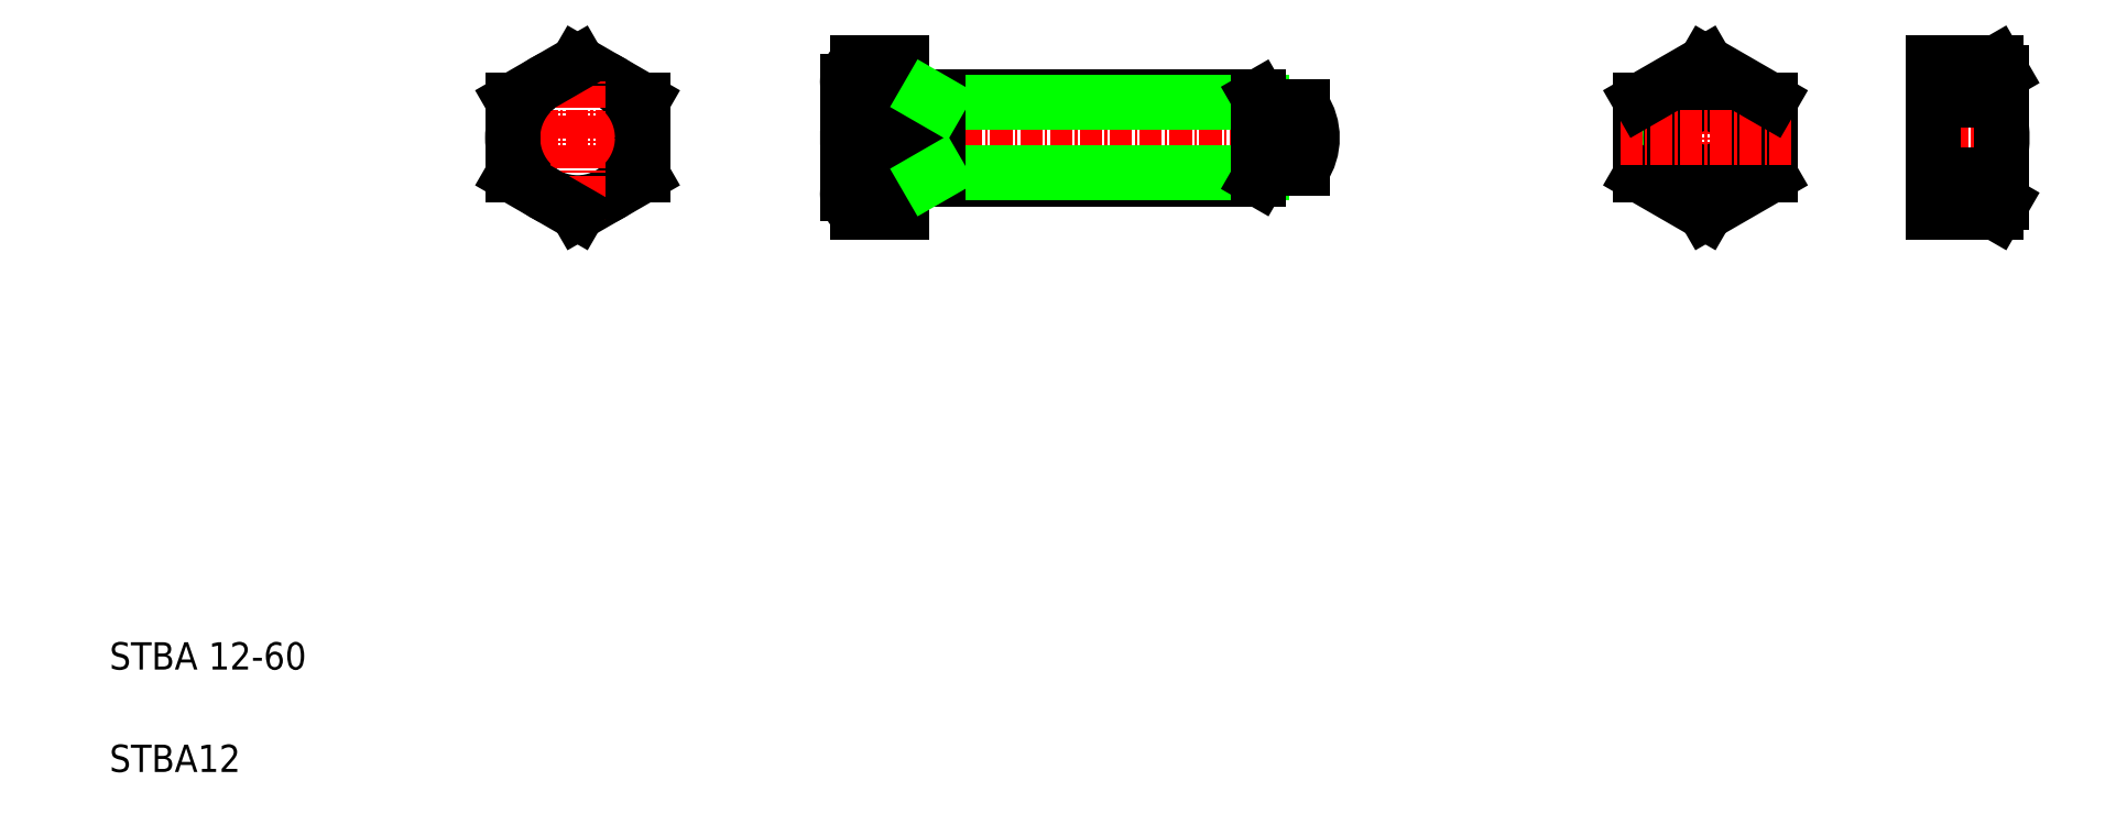
<metadata>
{"format":"dxf","ext":"dxf","renderer":"ezdxf+matplotlib","layout":"modelspace","background":"white","min_lineweight":24,"dpi":150}
</metadata>
<code>
0
SECTION
2
ENTITIES
0
LINE
8
CENTER
10
68
20
102.9
30
0
11
89
21
102.9
31
0
0
LINE
8
0
10
88
20
108.4
30
0
11
78.5
21
113.8
31
0
0
LINE
8
0
10
78.5
20
91.9
30
0
11
88
21
97.39
31
0
0
CIRCLE
8
0
10
78.5
20
102.9
30
0
40
9.5
0
TEXT
8
0
10
10
20
25
30
0
40
4
1
STBA 12-60
0
TEXT
8
0
10
10
20
10
30
0
40
4
1
STBA12
0
LINE
8
CENTER
10
78.5
20
114.8
30
0
11
78.5
21
90.9
31
0
0
LINE
8
0
10
69
20
108.4
30
0
11
69
21
97.39
31
0
0
LINE
8
0
10
69
20
97.39
30
0
11
78.5
21
91.9
31
0
0
LINE
8
0
10
78.5
20
113.8
30
0
11
69
21
108.4
31
0
0
LINE
8
CENTER
10
117
20
102.9
30
0
11
189
21
102.9
31
0
0
LINE
8
0
10
131.2
20
108.9
30
0
11
178.1
21
108.9
31
0
0
LINE
8
0
10
178.1
20
96.87
30
0
11
131.2
21
96.87
31
0
0
LINE
8
0
10
131.2
20
108
30
0
11
178.6
21
108
31
0
0
LINE
8
0
10
178.6
20
97.72
30
0
11
131.2
21
97.72
31
0
0
LINE
8
0
10
88
20
97.39
30
0
11
88
21
108.4
31
0
0
LINE
8
0
10
131.2
20
96.87
30
0
11
131.2
21
108.9
31
0
0
ARC
8
0
10
129
20
102.9
30
0
40
10.97
50
150
51
210
0
LINE
8
0
10
126
20
113.8
30
0
11
126
21
91.9
31
0
0
LINE
8
0
10
118
20
94.64
30
0
11
118
21
111.1
31
0
0
LINE
8
0
10
126
20
96.87
30
0
11
131.2
21
96.87
31
0
0
LINE
8
0
10
126
20
97.39
30
0
11
119.5
21
97.39
31
0
0
LINE
8
0
10
119.5
20
91.9
30
0
11
126
21
91.9
31
0
0
ARC
8
0
10
121.3
20
94.64
30
0
40
3.293
50
123.6
51
236.4
0
LINE
8
0
10
127.3
20
96.87
30
0
11
127.3
21
96.87
31
0
0
LINE
8
0
10
131.2
20
97.72
30
0
11
129.7
21
96.87
31
0
0
LINE
8
0
10
128.6
20
96.87
30
0
11
128.6
21
96.87
31
0
0
LINE
8
0
10
126
20
108.9
30
0
11
131.2
21
108.9
31
0
0
ARC
8
0
10
121.3
20
111.1
30
0
40
3.293
50
123.6
51
236.4
0
LINE
8
0
10
119.5
20
108.4
30
0
11
126
21
108.4
31
0
0
LINE
8
0
10
126
20
113.8
30
0
11
119.5
21
113.8
31
0
0
LINE
8
0
10
129.7
20
108.9
30
0
11
131.2
21
108
31
0
0
LINE
8
0
10
178.1
20
96.87
30
0
11
178.1
21
108.9
31
0
0
LINE
8
0
10
179
20
107.4
30
0
11
179
21
98.37
31
0
0
ARC
8
0
10
178
20
102.9
30
0
40
8
50
325.8
51
34.23
0
LINE
8
0
10
184.6
20
107.4
30
0
11
184.6
21
98.37
31
0
0
LINE
8
0
10
184.6
20
98.37
30
0
11
179
21
98.37
31
0
0
LINE
8
0
10
179
20
98.37
30
0
11
178.1
21
96.87
31
0
0
LINE
8
0
10
179
20
107.4
30
0
11
178.1
21
108.9
31
0
0
LINE
8
0
10
179
20
107.4
30
0
11
184.6
21
107.4
31
0
0
LINE
8
CENTER
10
274.4
20
102.9
30
0
11
288.9
21
102.9
31
0
0
LINE
8
CENTER
10
243.5
20
115.4
30
0
11
243.5
21
90.37
31
0
0
LINE
8
0
10
234
20
108.4
30
0
11
234
21
97.39
31
0
0
CIRCLE
8
0
10
243.5
20
102.9
30
0
40
6
0
CIRCLE
8
0
10
243.5
20
102.9
30
0
40
5.053
0
LINE
8
0
10
253
20
97.39
30
0
11
253
21
108.4
31
0
0
LINE
8
0
10
234
20
97.39
30
0
11
243.5
21
91.9
31
0
0
LINE
8
0
10
243.5
20
91.9
30
0
11
253
21
97.39
31
0
0
LINE
8
CENTER
10
231
20
102.9
30
0
11
256
21
102.9
31
0
0
LINE
8
0
10
243.5
20
113.8
30
0
11
234
21
108.4
31
0
0
LINE
8
0
10
253
20
108.4
30
0
11
243.5
21
113.8
31
0
0
LINE
8
0
10
286.9
20
93.37
30
0
11
286.9
21
112.4
31
0
0
ARC
8
0
10
268.8
20
102.9
30
0
40
18.15
50
342.4
51
17.59
0
LINE
8
0
10
276.9
20
91.9
30
0
11
276.9
21
113.8
31
0
0
LINE
8
0
10
286.1
20
97.39
30
0
11
276.9
21
97.39
31
0
0
LINE
8
0
10
286.1
20
91.9
30
0
11
276.9
21
91.9
31
0
0
ARC
8
0
10
282.1
20
94.64
30
0
40
4.856
50
325.6
51
34.38
0
LINE
8
0
10
286.9
20
93.37
30
0
11
286.1
21
91.9
31
0
0
LINE
8
0
10
286.9
20
112.4
30
0
11
286.1
21
113.8
31
0
0
ARC
8
0
10
282.1
20
111.1
30
0
40
4.856
50
325.6
51
34.38
0
LINE
8
0
10
286.1
20
108.4
30
0
11
276.9
21
108.4
31
0
0
LINE
8
0
10
286.1
20
113.8
30
0
11
276.9
21
113.8
31
0
0
ENDSEC
0
EOF

</code>
